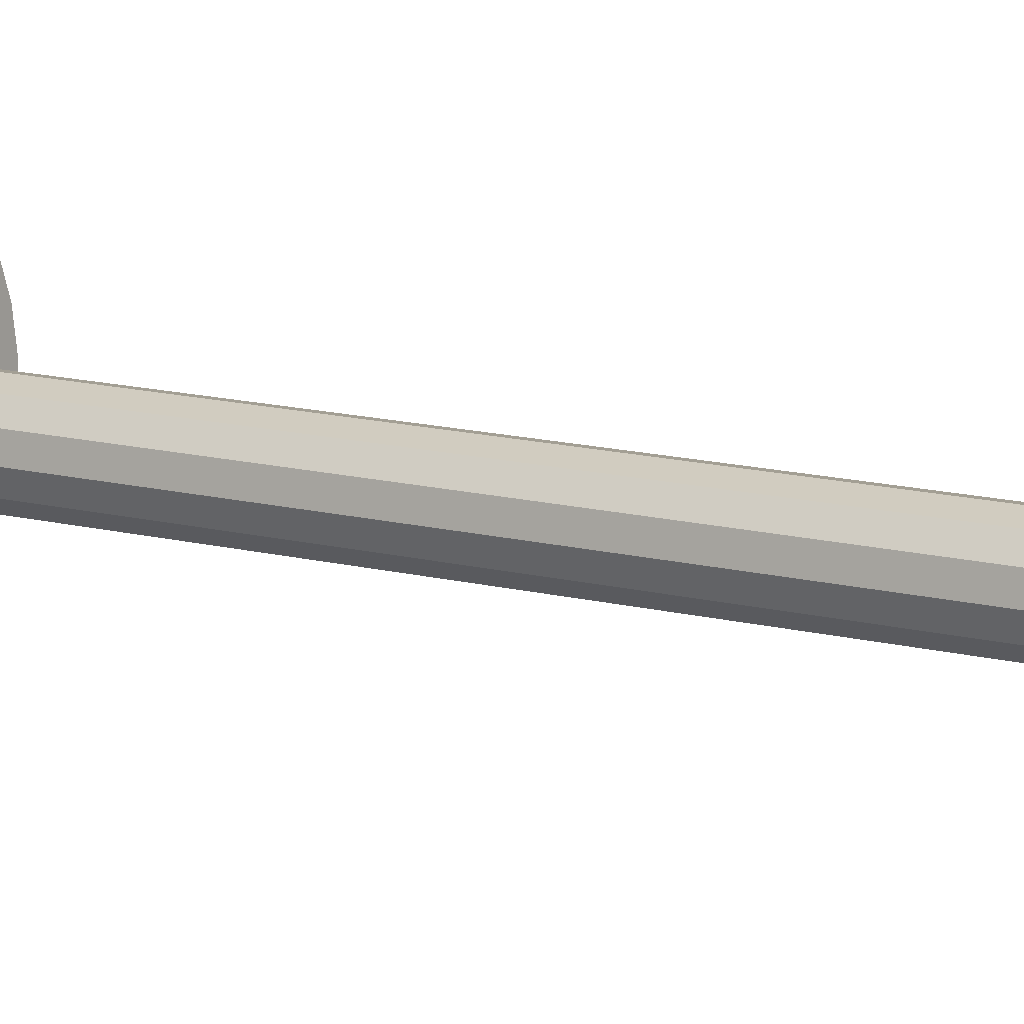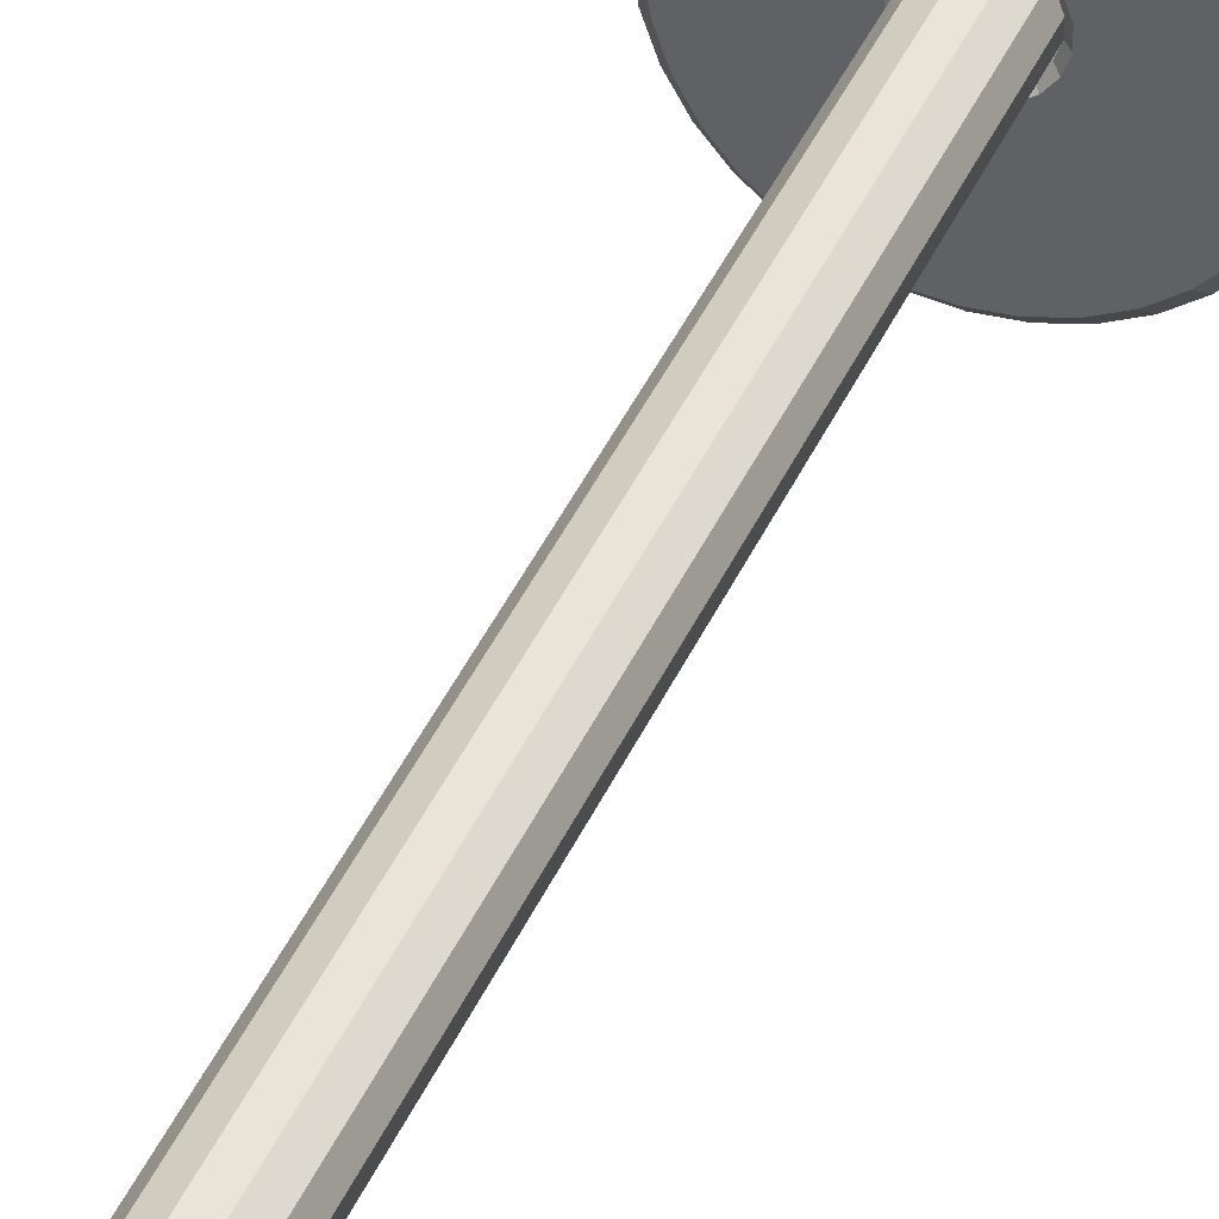
<metadata>
{"format":"obj","ext":"obj","renderer":"f3d","projection":"perspective","resolution":1024,"background":"white","views":[{"elev":10.7,"azim":-53.5,"up":"+Y"},{"elev":38.9,"azim":21.4,"up":"+Y"}]}
</metadata>
<code>
o /ambf/env/neuro_robot/cannula_cannula
v -0.004053 0.004692 -0.005381
v -0.004846 0.003867 -0.01962
v -0.004846 0.003867 -0.005381
v -0.005474 0.002911 -0.01962
v -0.005474 0.002911 -0.005381
v -0.005916 0.001856 -0.01962
v -0.005916 0.001856 -0.005381
v -0.006156 0.000737 -0.01962
v -0.006156 0.000737 -0.005381
v -0.006187 -0.000407 -0.01962
v -0.006187 -0.000407 -0.005381
v -0.006007 -0.001537 -0.01962
v -0.006007 -0.001537 -0.005381
v -0.005622 -0.002614 -0.01962
v -0.005622 -0.002614 -0.005381
v -0.005046 -0.003603 -0.01962
v -0.005046 -0.003603 -0.005381
v -0.004298 -0.004468 -0.01962
v -0.004298 -0.004468 -0.005381
v -0.003404 -0.005182 -0.01962
v -0.003404 -0.005182 -0.005381
v -0.002394 -0.005719 -0.01962
v -0.002394 -0.005719 -0.005381
v -0.001302 -0.006062 -0.01962
v -0.001302 -0.006062 -0.005381
v -0.000166 -0.006198 -0.01962
v -0.000166 -0.006198 -0.005381
v 0.000976 -0.006123 -0.01962
v 0.000976 -0.006123 -0.005381
v 0.002084 -0.005839 -0.01962
v 0.002084 -0.005839 -0.005381
v 0.003122 -0.005357 -0.01962
v 0.003122 -0.005357 -0.005381
v 0.004053 -0.004692 -0.01962
v 0.004053 -0.004692 -0.005381
v 0.004846 -0.003867 -0.01962
v 0.004846 -0.003867 -0.005381
v 0.005474 -0.002911 -0.01962
v 0.005474 -0.002911 -0.005381
v 0.005916 -0.001856 -0.01962
v 0.005916 -0.001856 -0.005381
v 0.006156 -0.000737 -0.01962
v 0.006156 -0.000737 -0.005381
v 0.006187 0.000407 -0.01962
v 0.006187 0.000407 -0.005381
v 0.006007 0.001537 -0.01962
v 0.006007 0.001537 -0.005381
v 0.005622 0.002614 -0.01962
v 0.005622 0.002614 -0.005381
v 0.005046 0.003603 -0.01962
v 0.005046 0.003603 -0.005381
v 0.004298 0.004469 -0.01962
v 0.004298 0.004469 -0.005381
v 0.003404 0.005182 -0.01962
v 0.003404 0.005182 -0.005381
v 0.002393 0.005719 -0.01962
v 0.002393 0.005719 -0.005381
v 0.001302 0.006062 -0.01962
v 0.001302 0.006062 -0.005381
v 0.000166 0.006198 -0.01962
v 0.000166 0.006198 -0.005381
v -0.000976 0.006123 -0.01962
v -0.000976 0.006123 -0.005381
v -0.002084 0.005839 -0.01962
v -0.002084 0.005839 -0.005381
v -0.003122 0.005357 -0.01962
v -0.003122 0.005357 -0.005381
v -0.004053 0.004692 -0.01962
v 0.001066 -0.001234 -0.02
v 0.001424 -0.000795 -0.02
v 0.004548 -0.00363 -0.02
v 0.00161 -0.00026 -0.02
v 0.005552 -0.001742 -0.02
v 0.005138 -0.002732 -0.02
v -0.00293 0.005028 -0.02
v -0.00058 0.001525 -0.02
v -0.001066 0.001234 -0.02
v -0.00161 0.00026 -0.02
v -0.001602 -0.000306 -0.02
v -0.005807 -0.000382 -0.02
v -0.001401 -0.000836 -0.02
v -0.005277 -0.002453 -0.02
v -0.005638 -0.001442 -0.02
v -0.000536 -0.00154 -0.02
v -0.003195 -0.004864 -0.02
v -0.00103 -0.001264 -0.02
v -0.004034 -0.004194 -0.02
v -0.004736 -0.003381 -0.02
v 0.001602 0.000306 -0.02
v 0.005806 0.000382 -0.02
v 0.005778 -0.000692 -0.02
v 0.003804 -0.004404 -0.02
v 0.00293 -0.005028 -0.02
v 0.00058 -0.001524 -0.02
v 0.000536 0.001541 -0.02
v 0.003194 0.004864 -0.02
v 0.00103 0.001264 -0.02
v 0.004034 0.004194 -0.02
v 0.001401 0.000836 -0.02
v -0.001424 0.000795 -0.02
v -0.004548 0.00363 -0.02
v -0.003804 0.004404 -0.02
v -0.005778 0.000692 -0.02
v -0.005552 0.001742 -0.02
v -0.005138 0.002732 -0.02
v 2.3e-05 -0.001631 -0.02
v -0.001222 -0.005689 -0.02
v -0.002247 -0.005368 -0.02
v 0.001956 -0.00548 -0.02
v 0.000916 -0.005746 -0.02
v -0.000156 -0.005817 -0.02
v 0.004736 0.003381 -0.02
v 0.005276 0.002454 -0.02
v 0.005637 0.001442 -0.02
v -2.3e-05 0.001631 -0.02
v 0.001222 0.005689 -0.02
v 0.002246 0.005368 -0.02
v -0.001956 0.00548 -0.02
v -0.000916 0.005747 -0.02
v 0.000156 0.005817 -0.02
v -0.001066 0.001234 -0.005
v -0.00058 0.001525 -0.005
v -0.00293 0.005028 -0.005
v -0.003804 0.004404 -0.005
v -0.004548 0.00363 -0.005
v -0.001424 0.000795 -0.005
v -2.3e-05 0.001631 -0.005
v -0.000916 0.005747 -0.005
v -0.001956 0.00548 -0.005
v 0.000536 0.001541 -0.005
v 0.001222 0.005689 -0.005
v 0.000156 0.005817 -0.005
v 0.001602 0.000306 -0.005
v 0.005276 0.002454 -0.005
v 0.001401 0.000836 -0.005
v 0.004736 0.003381 -0.005
v 0.00103 0.001264 -0.005
v 0.004548 -0.00363 -0.005
v 0.001424 -0.000795 -0.005
v 0.001066 -0.001234 -0.005
v 0.00058 -0.001524 -0.005
v 2.3e-05 -0.001631 -0.005
v 0.000916 -0.005746 -0.005
v 0.004034 0.004194 -0.005
v 0.003194 0.004864 -0.005
v 0.002246 0.005368 -0.005
v 0.00161 -0.00026 -0.005
v 0.005806 0.000382 -0.005
v 0.005637 0.001442 -0.005
v 0.005138 -0.002732 -0.005
v 0.005552 -0.001742 -0.005
v 0.005778 -0.000692 -0.005
v 0.001956 -0.00548 -0.005
v 0.00293 -0.005028 -0.005
v 0.003804 -0.004404 -0.005
v -0.000536 -0.00154 -0.005
v -0.001222 -0.005689 -0.005
v -0.000156 -0.005817 -0.005
v -0.00103 -0.001264 -0.005
v -0.003195 -0.004864 -0.005
v -0.002247 -0.005368 -0.005
v -0.001602 -0.000306 -0.005
v -0.005277 -0.002453 -0.005
v -0.001401 -0.000836 -0.005
v -0.004736 -0.003381 -0.005
v -0.004034 -0.004194 -0.005
v -0.00161 0.00026 -0.005
v -0.005807 -0.000382 -0.005
v -0.005638 -0.001442 -0.005
v -0.005138 0.002732 -0.005
v -0.005552 0.001742 -0.005
v -0.005778 0.000692 -0.005
v -0.001228 -0.000235 -0.01962
v -0.001187 -0.000393 -0.01308
v -0.001074 -0.00064 -0.01962
v -0.00101 -0.000704 -0.01308
v -0.001017 -0.000706 -0.01962
v -0.000946 -0.000817 -0.01308
v -0.00079 -0.000969 -0.01962
v -0.000638 -0.001057 -0.01308
v -0.000638 -0.001053 -0.01962
v -0.000561 -0.001117 -0.01308
v -0.000411 -0.001181 -0.01962
v -0.000153 -0.001229 -0.01308
v -0.000153 -0.001222 -0.01962
v -9.1e-05 -0.001247 -0.01308
v 1.8e-05 -0.00125 -0.01962
v 0.000361 -0.001191 -0.01308
v 0.000359 -0.001185 -0.01962
v 0.000444 -0.001168 -0.01962
v 0.000393 -0.001187 -0.01308
v 0.000817 -0.000946 -0.01962
v 0.000817 -0.000946 -0.01308
v 0.001091 -0.000609 -0.01962
v 0.001117 -0.000561 -0.01308
v 0.00112 -0.000528 -0.01962
v 0.001125 -0.00053 -0.01308
v 0.001234 -0.000199 -0.01962
v 0.001247 -9.1e-05 -0.01308
v 0.001231 -2.6e-05 -0.01962
v 0.001239 -2.7e-05 -0.01308
v 0.001228 0.000235 -0.01962
v 0.001187 0.000393 -0.01308
v 0.001135 0.000478 -0.01962
v 0.001139 0.000477 -0.01308
v 0.001073 0.000641 -0.01962
v 0.000946 0.000817 -0.01308
v 0.000846 0.000904 -0.01962
v 0.000844 0.000897 -0.01308
v 0.00079 0.000969 -0.01962
v 0.000561 0.001117 -0.01308
v 0.000411 0.001181 -0.01962
v 0.000405 0.00116 -0.01308
v -1.8e-05 0.00125 -0.01962
v 9.1e-05 0.001247 -0.01308
v -0.000103 0.001234 -0.01962
v -0.000102 0.001223 -0.01308
v -0.000444 0.001168 -0.01962
v -0.000393 0.001187 -0.01308
v -0.000593 0.00108 -0.01962
v -0.000591 0.001074 -0.01308
v -0.000817 0.000946 -0.01962
v -0.000817 0.000946 -0.01308
v -0.000982 0.000744 -0.01962
v -0.000977 0.000741 -0.01308
v -0.001091 0.00061 -0.01962
v -0.001117 0.000561 -0.01308
v -0.001206 0.000281 -0.01962
v -0.001195 0.000279 -0.01308
v -0.001234 0.000199 -0.01962
v -0.001247 9.1e-05 -0.01308
v -0.001207 -0.000232 -0.01308
v -0.000435 0.00131 -0.005242
v -2e-05 0.001389 -0.005242
v 9.9e-05 0.00137 -0.005242
v 0.000456 0.001312 -0.005242
v 0.000614 0.001224 -0.005242
v 0.000878 0.001077 -0.005242
v 0.001035 0.000894 -0.005242
v 0.001193 0.000712 -0.005242
v 0.0013 0.00043 -0.005242
v 0.001364 0.000261 -0.005242
v 0.00137 -0.000101 -0.005242
v 0.001371 -0.000222 -0.005242
v 0.001232 -0.000621 -0.005242
v 0.001213 -0.000677 -0.005242
v 0.000908 -0.001051 -0.005242
v 0.000494 -0.001298 -0.005242
v 0.000435 -0.00131 -0.005242
v 2e-05 -0.001389 -0.005242
v -9.9e-05 -0.00137 -0.005242
v -0.000456 -0.001312 -0.005242
v -0.000614 -0.001224 -0.005242
v -0.000878 -0.001077 -0.005242
v -0.001035 -0.000894 -0.005242
v -0.001193 -0.000712 -0.005242
v -0.0013 -0.00043 -0.005242
v -0.001364 -0.000261 -0.005242
v -0.00137 0.000102 -0.005242
v -0.001371 0.000222 -0.005242
v -0.001233 0.000621 -0.005242
v -0.001213 0.000677 -0.005242
v -0.000908 0.001051 -0.005242
v -0.000494 0.001298 -0.005242
v 0.000101 0.001385 -0.013
v -0.000437 0.001319 -0.013
v 0.000624 0.001241 -0.013
v 0.001051 0.000908 -0.013
v 0.001319 0.000437 -0.013
v 0.001385 -0.000101 -0.013
v 0.001241 -0.000624 -0.013
v 0.000908 -0.001051 -0.013
v 0.000437 -0.001319 -0.013
v -0.000101 -0.001385 -0.013
v -0.000624 -0.001241 -0.013
v -0.001051 -0.000908 -0.013
v -0.001319 -0.000437 -0.013
v -0.001385 0.000101 -0.013
v -0.001241 0.000624 -0.013
v -0.000908 0.001051 -0.013
v -0.001004 -0.000744 -0.013
v -0.001084 -0.000804 -0.013
v -0.001242 -0.000143 -0.013
v -0.001341 -0.000154 -0.013
v -0.001147 0.000497 -0.013
v -0.001239 0.000537 -0.013
v -0.000745 0.001004 -0.013
v -0.000804 0.001084 -0.013
v -0.000143 0.001242 -0.013
v -0.000154 0.001341 -0.013
v 0.000497 0.001147 -0.013
v 0.000537 0.001239 -0.013
v 0.001004 0.000745 -0.013
v 0.001084 0.000804 -0.013
v 0.001242 0.000143 -0.013
v 0.001341 0.000154 -0.013
v 0.001147 -0.000497 -0.013
v 0.001238 -0.000537 -0.013
v 0.000744 -0.001004 -0.013
v 0.000804 -0.001084 -0.013
v 0.000143 -0.001242 -0.013
v 0.000154 -0.001341 -0.013
v -0.000497 -0.001147 -0.013
v -0.000537 -0.001238 -0.013
v -0.000745 0.001004 0.0425
v -0.000804 0.001084 0.0425
v -0.001147 0.000497 0.0425
v -0.001239 0.000537 0.0425
v -0.001242 -0.000143 0.0425
v -0.001341 -0.000154 0.0425
v -0.001004 -0.000744 0.0425
v -0.001085 -0.000804 0.0425
v -0.000497 -0.001147 0.0425
v -0.000537 -0.001239 0.0425
v 0.000143 -0.001242 0.0425
v 0.000154 -0.001341 0.0425
v 0.000744 -0.001004 0.0425
v 0.000804 -0.001084 0.0425
v 0.001147 -0.000497 0.0425
v 0.001238 -0.000537 0.0425
v 0.001242 0.000143 0.0425
v 0.001341 0.000154 0.0425
v 0.001004 0.000745 0.0425
v 0.001084 0.000804 0.0425
v 0.000497 0.001147 0.0425
v 0.000537 0.001239 0.0425
v -0.000143 0.001242 0.0425
v -0.000154 0.001341 0.0425
f 1 2 3
f 3 2 4
f 3 4 5
f 5 4 6
f 5 6 7
f 7 6 8
f 7 8 9
f 9 8 10
f 9 10 11
f 11 10 12
f 11 12 13
f 13 12 14
f 13 14 15
f 15 14 16
f 15 16 17
f 17 16 18
f 17 18 19
f 19 18 20
f 19 20 21
f 21 20 22
f 21 22 23
f 23 22 24
f 23 24 25
f 25 24 26
f 25 26 27
f 27 26 28
f 27 28 29
f 29 28 30
f 29 30 31
f 31 30 32
f 31 32 33
f 33 32 34
f 33 34 35
f 35 34 36
f 35 36 37
f 37 36 38
f 37 38 39
f 39 38 40
f 39 40 41
f 41 40 42
f 41 42 43
f 43 42 44
f 43 44 45
f 45 44 46
f 45 46 47
f 47 46 48
f 47 48 49
f 49 48 50
f 49 50 51
f 51 50 52
f 51 52 53
f 53 52 54
f 53 54 55
f 55 54 56
f 55 56 57
f 57 56 58
f 57 58 59
f 59 58 60
f 59 60 61
f 61 60 62
f 61 62 63
f 63 62 64
f 63 64 65
f 65 64 66
f 65 66 67
f 67 66 68
f 67 68 1
f 1 68 2
f 69 70 71
f 72 73 70
f 70 73 74
f 70 74 71
f 75 76 77
f 78 79 80
f 81 82 79
f 79 82 83
f 79 83 80
f 84 85 86
f 86 85 87
f 86 87 81
f 81 87 88
f 81 88 82
f 89 90 72
f 72 90 91
f 72 91 73
f 71 92 69
f 69 92 93
f 69 93 94
f 95 96 97
f 97 96 98
f 97 98 99
f 100 101 77
f 77 101 102
f 77 102 75
f 80 103 78
f 78 103 104
f 78 104 100
f 100 104 105
f 100 105 101
f 106 107 84
f 84 107 108
f 84 108 85
f 93 109 94
f 94 109 110
f 94 110 106
f 106 110 111
f 106 111 107
f 98 112 99
f 99 112 113
f 99 113 89
f 89 113 114
f 89 114 90
f 115 116 95
f 95 116 117
f 95 117 96
f 75 118 76
f 76 118 119
f 76 119 115
f 115 119 120
f 115 120 116
f 121 122 123
f 123 124 121
f 121 124 125
f 121 125 126
f 127 128 122
f 122 128 129
f 122 129 123
f 130 131 127
f 127 131 132
f 127 132 128
f 133 134 135
f 135 134 136
f 135 136 137
f 138 139 140
f 141 142 143
f 136 144 137
f 137 144 145
f 137 145 130
f 130 145 146
f 130 146 131
f 147 148 133
f 133 148 149
f 133 149 134
f 138 150 139
f 139 150 151
f 139 151 147
f 147 151 152
f 147 152 148
f 143 153 141
f 141 153 154
f 141 154 140
f 140 154 155
f 140 155 138
f 156 157 142
f 142 157 158
f 142 158 143
f 159 160 156
f 156 160 161
f 156 161 157
f 162 163 164
f 164 163 165
f 164 165 159
f 159 165 166
f 159 166 160
f 167 168 162
f 162 168 169
f 162 169 163
f 125 170 126
f 126 170 171
f 126 171 167
f 167 171 172
f 167 172 168
f 173 174 175
f 175 174 176
f 175 176 177
f 177 176 178
f 177 178 179
f 179 178 180
f 179 180 181
f 181 180 182
f 181 182 183
f 183 182 184
f 183 184 185
f 185 184 186
f 185 186 187
f 187 186 188
f 187 188 189
f 189 188 190
f 190 188 191
f 190 191 192
f 192 191 193
f 192 193 194
f 194 193 195
f 194 195 196
f 196 195 197
f 196 197 198
f 198 197 199
f 198 199 200
f 200 199 201
f 200 201 202
f 202 201 203
f 202 203 204
f 204 203 205
f 204 205 206
f 206 205 207
f 206 207 208
f 208 207 209
f 208 209 210
f 210 209 211
f 210 211 212
f 212 211 213
f 212 213 214
f 214 213 215
f 214 215 216
f 216 215 217
f 216 217 218
f 218 217 219
f 218 219 220
f 220 219 221
f 220 221 222
f 222 221 223
f 222 223 224
f 224 223 225
f 224 225 226
f 226 225 227
f 226 227 228
f 228 227 229
f 228 229 230
f 230 229 231
f 230 231 173
f 173 231 232
f 173 232 174
f 127 122 233
f 233 234 127
f 127 234 235
f 127 235 130
f 235 236 130
f 130 236 237
f 130 237 137
f 237 238 137
f 137 238 239
f 137 239 135
f 135 239 240
f 135 240 133
f 133 240 241
f 241 242 133
f 133 242 243
f 133 243 147
f 243 244 147
f 147 244 245
f 147 245 139
f 139 245 246
f 139 246 140
f 140 246 247
f 140 247 141
f 247 248 141
f 141 248 249
f 141 249 142
f 249 250 142
f 142 250 251
f 142 251 156
f 251 252 156
f 156 252 253
f 156 253 159
f 253 254 159
f 159 254 255
f 159 255 164
f 164 255 256
f 164 256 162
f 162 256 257
f 257 258 162
f 162 258 259
f 162 259 167
f 259 260 167
f 167 260 261
f 167 261 126
f 126 261 262
f 126 262 121
f 121 262 263
f 121 263 122
f 122 263 264
f 122 264 233
f 72 70 196
f 196 198 72
f 72 198 200
f 72 200 89
f 200 202 89
f 89 202 204
f 89 204 99
f 204 206 99
f 99 206 208
f 99 208 97
f 97 208 210
f 97 210 95
f 95 210 212
f 95 212 115
f 212 214 115
f 115 214 216
f 115 216 76
f 216 218 76
f 76 218 220
f 76 220 77
f 220 222 77
f 77 222 224
f 77 224 100
f 224 226 100
f 100 226 228
f 100 228 78
f 78 228 230
f 78 230 79
f 79 230 173
f 79 173 81
f 173 175 81
f 81 175 177
f 81 177 86
f 177 179 86
f 86 179 181
f 86 181 84
f 181 183 84
f 84 183 185
f 84 185 106
f 185 187 106
f 106 187 189
f 106 189 94
f 94 189 190
f 94 190 69
f 69 190 192
f 69 192 70
f 70 192 194
f 70 194 196
f 35 154 33
f 33 154 153
f 33 153 31
f 31 153 143
f 31 143 29
f 29 143 158
f 29 158 27
f 27 158 157
f 27 157 25
f 25 157 161
f 25 161 23
f 23 161 160
f 23 160 21
f 21 160 166
f 21 166 19
f 19 166 165
f 19 165 17
f 17 165 163
f 17 163 15
f 15 163 169
f 15 169 13
f 13 169 168
f 13 168 11
f 11 168 172
f 11 172 9
f 9 172 171
f 9 171 7
f 7 171 170
f 7 170 5
f 5 170 125
f 5 125 3
f 3 125 124
f 3 124 1
f 1 124 123
f 1 123 67
f 67 123 129
f 67 129 65
f 65 129 128
f 65 128 63
f 63 128 132
f 63 132 61
f 61 132 131
f 61 131 59
f 59 131 146
f 59 146 57
f 57 146 145
f 57 145 55
f 55 145 144
f 55 144 53
f 53 144 136
f 53 136 51
f 51 136 134
f 51 134 49
f 49 134 149
f 49 149 47
f 47 149 148
f 47 148 45
f 45 148 152
f 45 152 43
f 43 152 151
f 43 151 41
f 41 151 150
f 41 150 39
f 39 150 138
f 39 138 37
f 37 138 155
f 37 155 35
f 35 155 154
f 68 101 2
f 2 101 105
f 2 105 4
f 4 105 104
f 4 104 6
f 6 104 103
f 6 103 8
f 8 103 80
f 8 80 10
f 10 80 83
f 10 83 12
f 12 83 82
f 12 82 14
f 14 82 88
f 14 88 16
f 16 88 87
f 16 87 18
f 18 87 85
f 18 85 20
f 20 85 108
f 20 108 22
f 22 108 107
f 22 107 24
f 24 107 111
f 24 111 26
f 26 111 110
f 26 110 28
f 28 110 109
f 28 109 30
f 30 109 93
f 30 93 32
f 32 93 92
f 32 92 34
f 34 92 71
f 34 71 36
f 36 71 74
f 36 74 38
f 38 74 73
f 38 73 40
f 40 73 91
f 40 91 42
f 42 91 90
f 42 90 44
f 44 90 114
f 44 114 46
f 46 114 113
f 46 113 48
f 48 113 112
f 48 112 50
f 50 112 98
f 50 98 52
f 52 98 96
f 52 96 54
f 54 96 117
f 54 117 56
f 56 117 116
f 56 116 58
f 58 116 120
f 58 120 60
f 60 120 119
f 60 119 62
f 62 119 118
f 62 118 64
f 64 118 75
f 64 75 66
f 66 75 102
f 66 102 68
f 68 102 101
f 265 266 219
f 219 217 265
f 265 217 215
f 265 215 267
f 215 213 267
f 267 213 211
f 267 211 268
f 211 209 268
f 268 209 207
f 268 207 269
f 269 207 205
f 205 203 269
f 269 203 201
f 269 201 270
f 201 199 270
f 270 199 197
f 270 197 271
f 271 197 195
f 271 195 272
f 272 195 193
f 272 193 273
f 193 191 273
f 273 191 188
f 273 188 274
f 188 186 274
f 274 186 184
f 274 184 275
f 184 182 275
f 275 182 180
f 275 180 276
f 180 178 276
f 276 178 176
f 276 176 277
f 176 174 277
f 277 174 232
f 277 232 278
f 232 231 278
f 278 231 229
f 278 229 279
f 229 227 279
f 279 227 225
f 279 225 280
f 280 225 223
f 280 223 266
f 266 223 221
f 266 221 219
f 262 279 280
f 262 261 279
f 279 261 260
f 279 260 278
f 260 259 278
f 278 259 258
f 278 258 277
f 258 257 277
f 277 257 256
f 277 256 276
f 256 255 276
f 276 255 254
f 276 254 275
f 254 253 275
f 275 253 252
f 275 252 274
f 252 251 274
f 274 251 250
f 274 250 273
f 250 249 273
f 273 249 248
f 273 248 272
f 248 247 272
f 272 247 246
f 272 246 271
f 246 245 271
f 271 245 244
f 271 244 270
f 244 243 270
f 270 243 242
f 270 242 269
f 242 241 269
f 269 241 240
f 269 240 268
f 240 239 268
f 268 239 238
f 268 238 267
f 238 237 267
f 267 237 236
f 267 236 265
f 236 235 265
f 265 235 234
f 265 234 266
f 234 233 266
f 266 233 264
f 266 264 280
f 280 264 263
f 280 263 262
f 281 282 283
f 283 282 284
f 283 284 285
f 285 284 286
f 285 286 287
f 287 286 288
f 287 288 289
f 289 288 290
f 289 290 291
f 291 290 292
f 291 292 293
f 293 292 294
f 293 294 295
f 295 294 296
f 295 296 297
f 297 296 298
f 297 298 299
f 299 298 300
f 299 300 301
f 301 300 302
f 301 302 303
f 303 302 304
f 303 304 281
f 281 304 282
f 305 306 307
f 307 306 308
f 307 308 309
f 309 308 310
f 309 310 311
f 311 310 312
f 311 312 313
f 313 312 314
f 313 314 315
f 315 314 316
f 315 316 317
f 317 316 318
f 317 318 319
f 319 318 320
f 319 320 321
f 321 320 322
f 321 322 323
f 323 322 324
f 323 324 325
f 325 324 326
f 325 326 327
f 327 326 328
f 327 328 305
f 305 328 306
f 328 288 306
f 306 288 286
f 306 286 308
f 308 286 284
f 308 284 310
f 310 284 282
f 310 282 312
f 312 282 304
f 312 304 314
f 314 304 302
f 314 302 316
f 316 302 300
f 316 300 318
f 318 300 298
f 318 298 320
f 320 298 296
f 320 296 322
f 322 296 294
f 322 294 324
f 324 294 292
f 324 292 326
f 326 292 290
f 326 290 328
f 328 290 288
f 289 327 287
f 287 327 305
f 287 305 285
f 285 305 307
f 285 307 283
f 283 307 309
f 283 309 281
f 281 309 311
f 281 311 303
f 303 311 313
f 303 313 301
f 301 313 315
f 301 315 299
f 299 315 317
f 299 317 297
f 297 317 319
f 297 319 295
f 295 319 321
f 295 321 293
f 293 321 323
f 293 323 291
f 291 323 325
f 291 325 289
f 289 325 327

</code>
